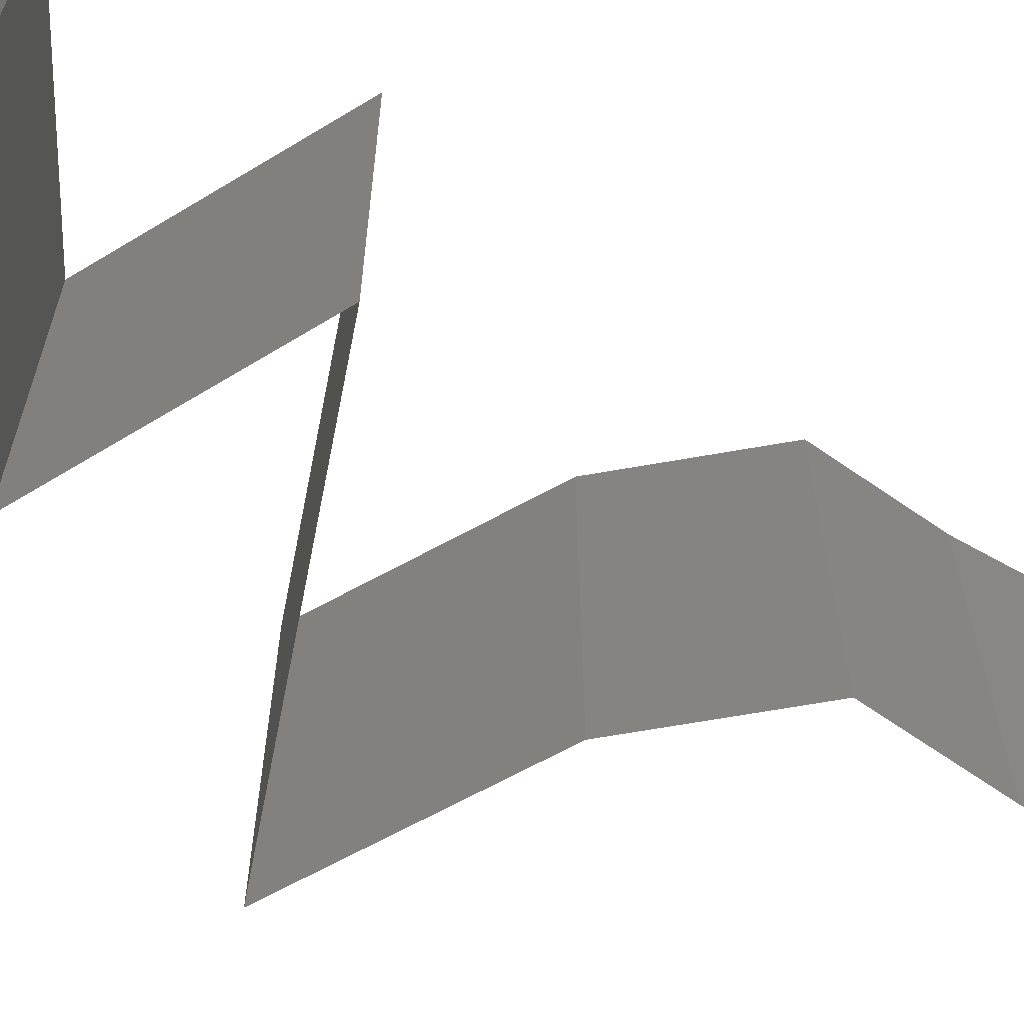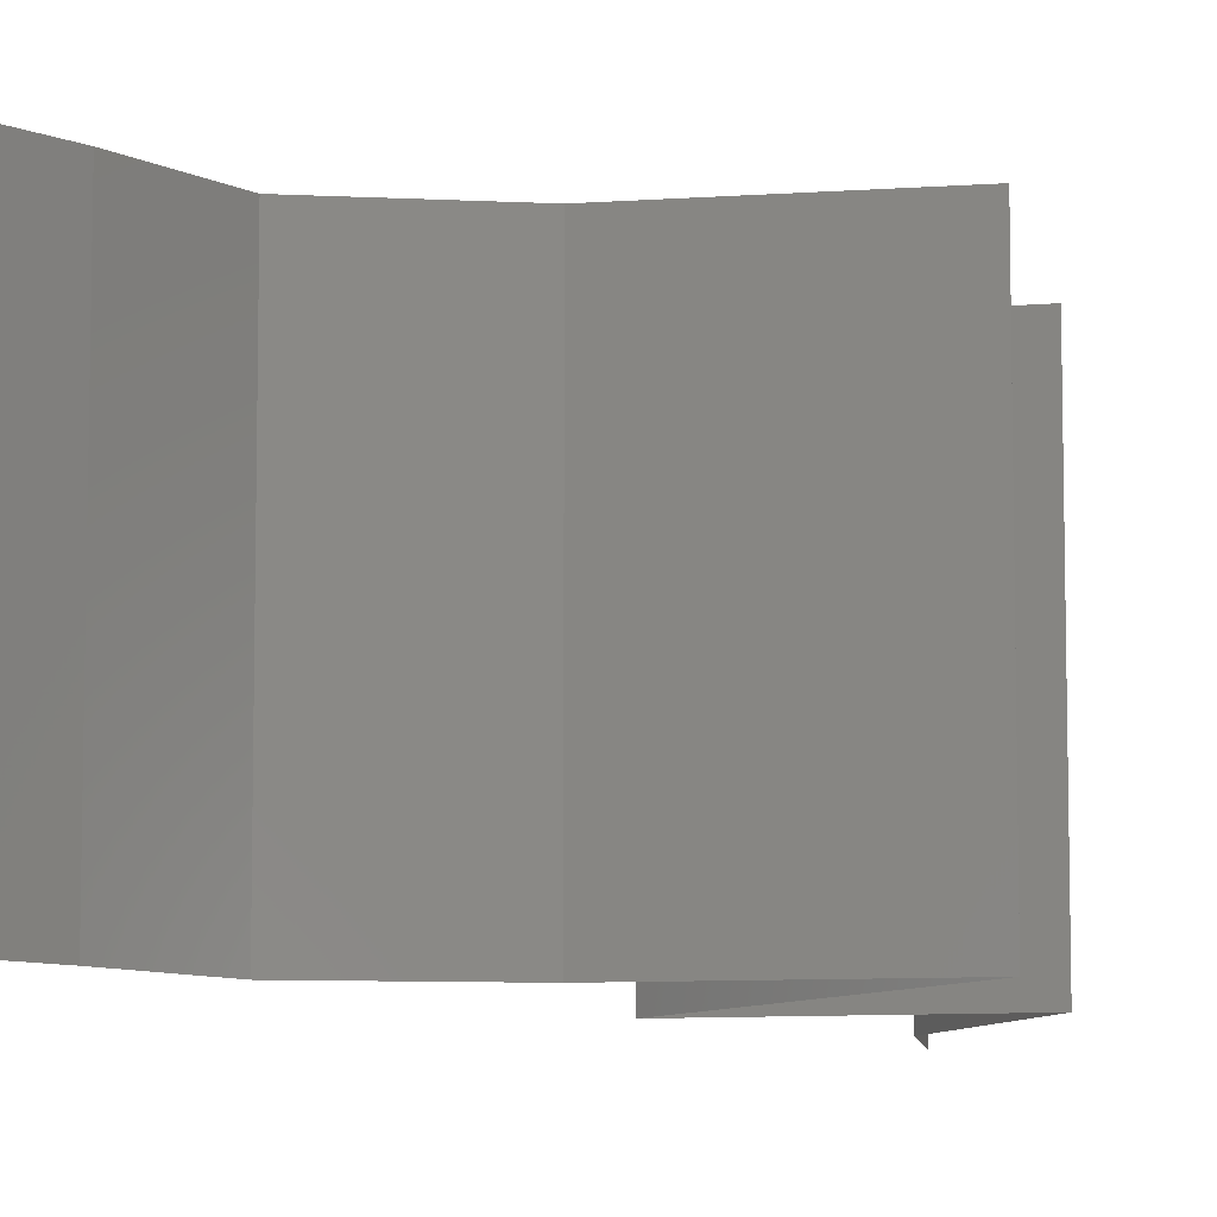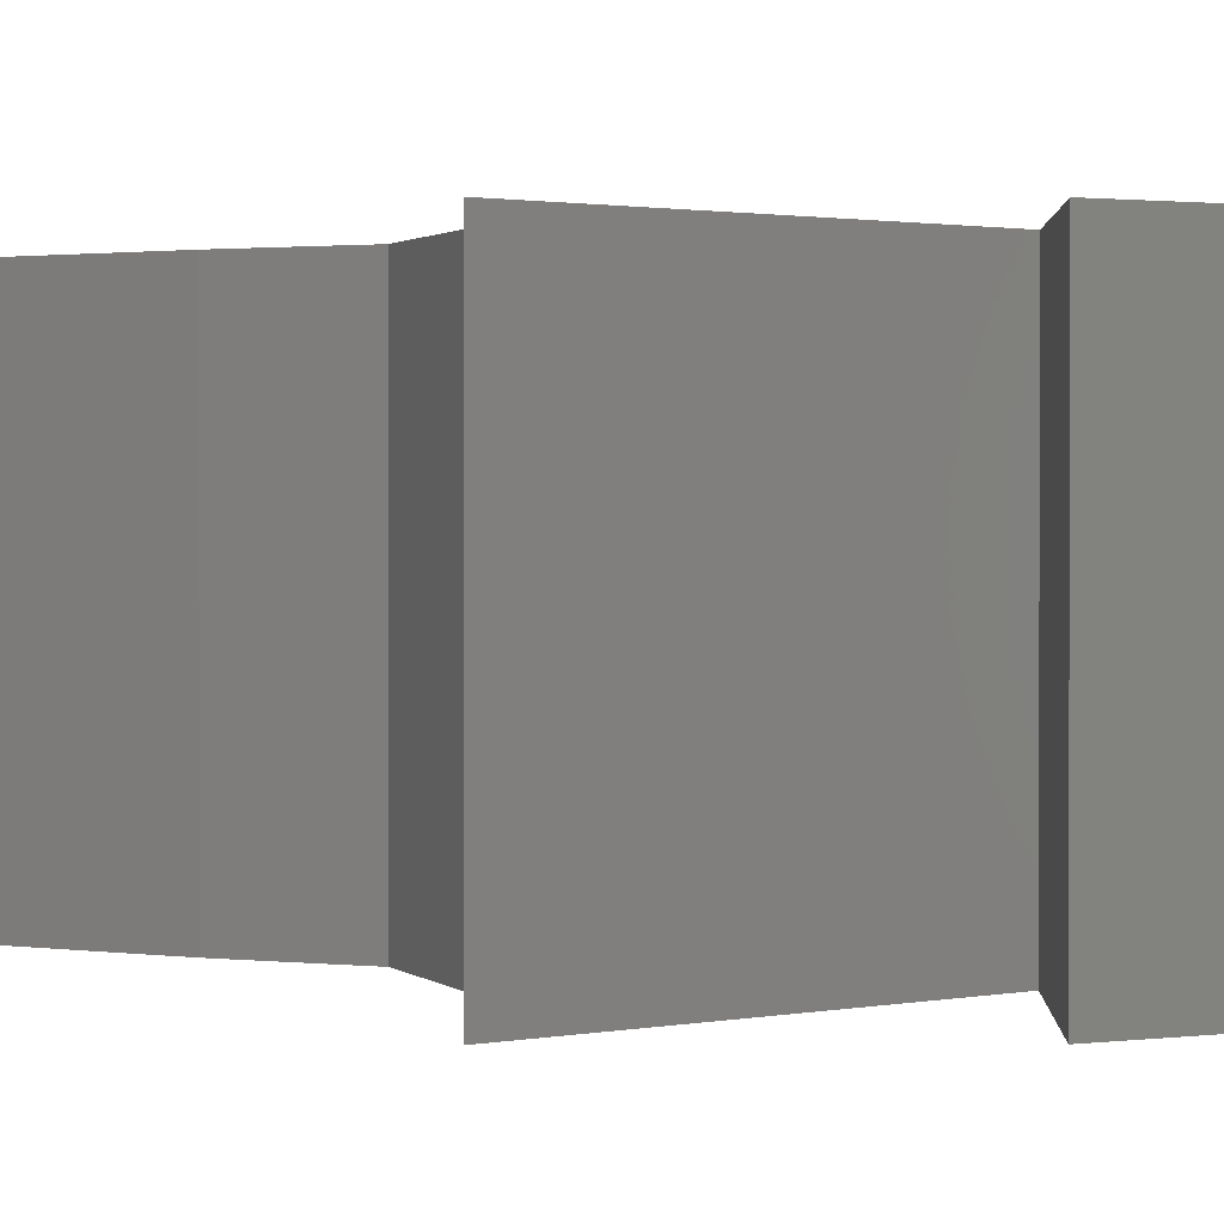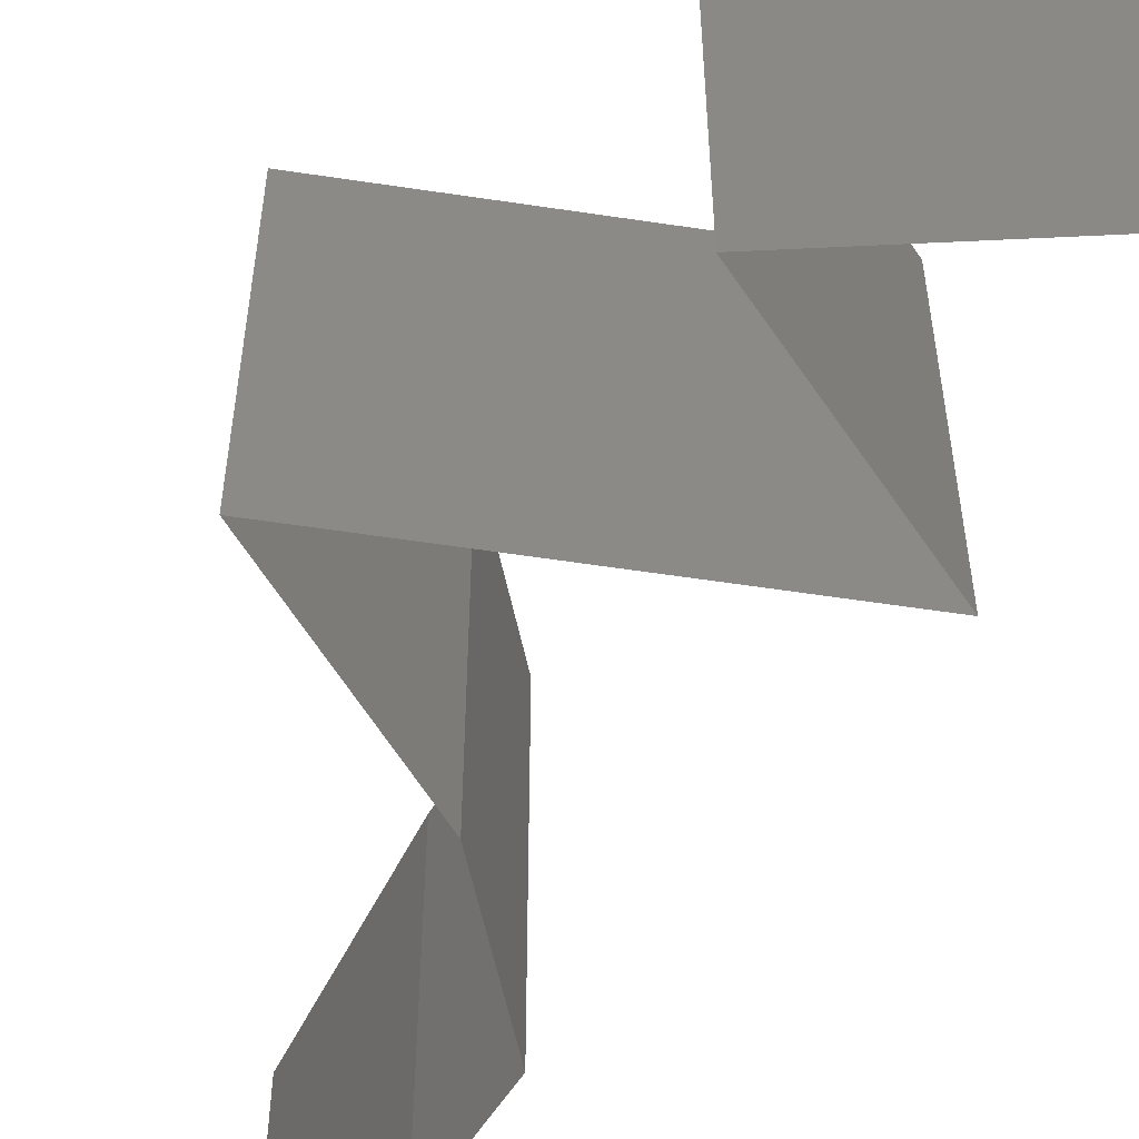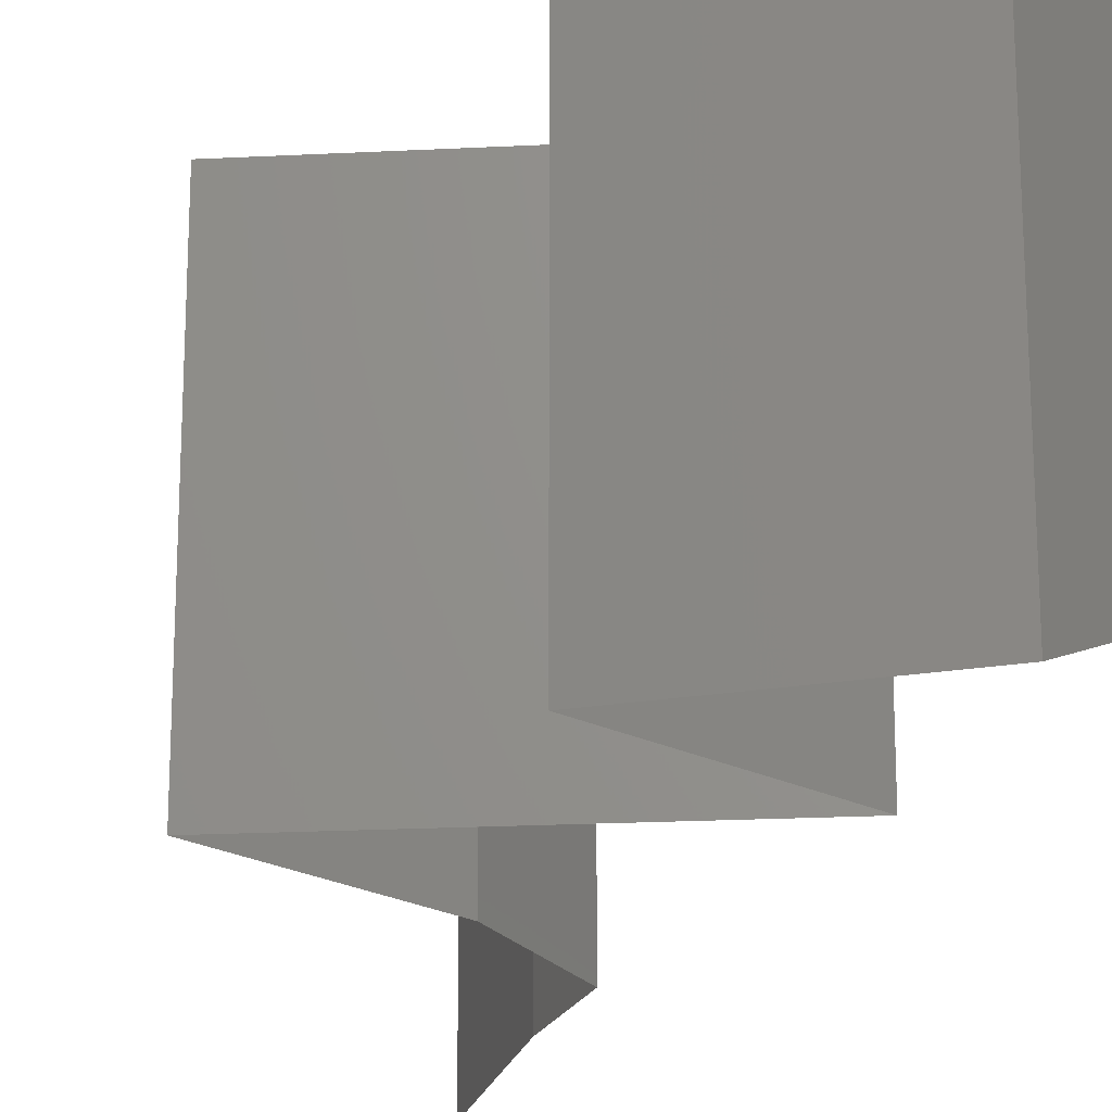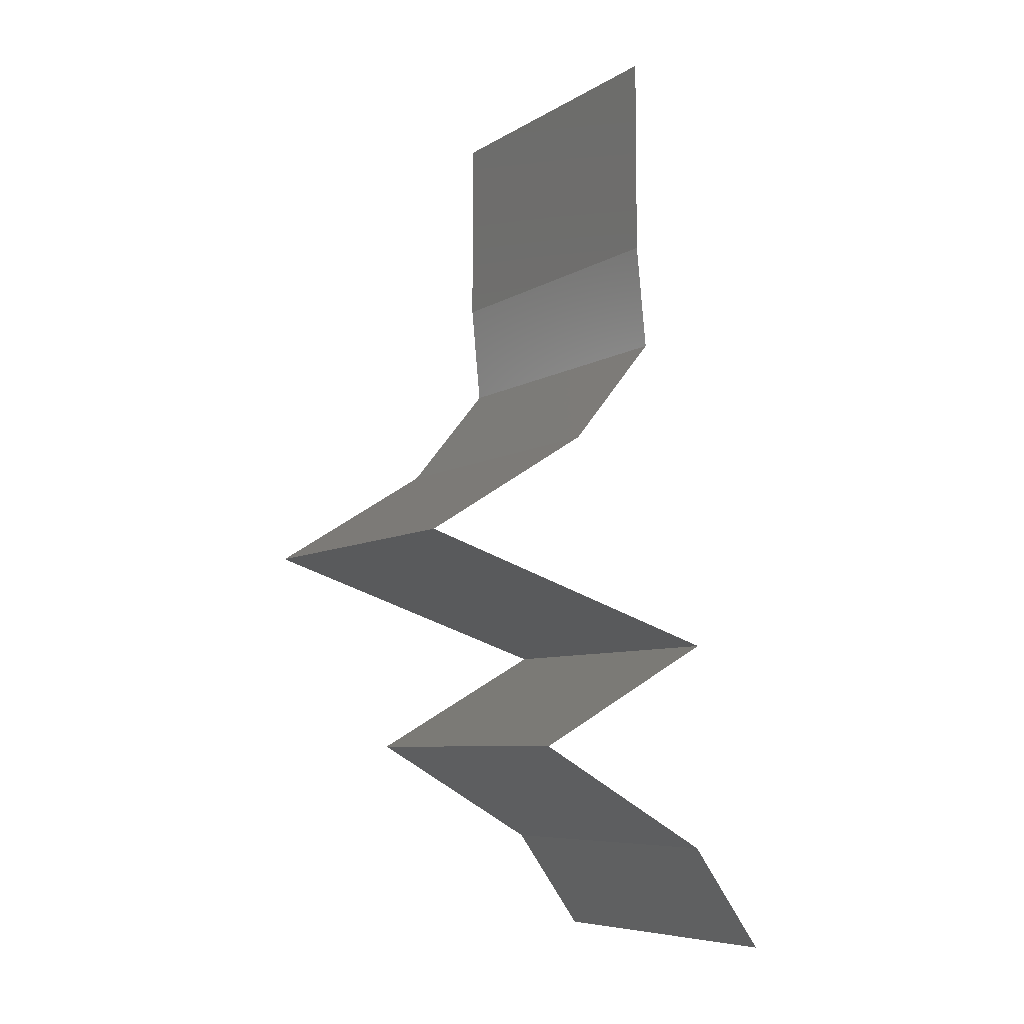
<metadata>
{"format":"stl","ext":"stl","renderer":"f3d","projection":"perspective","resolution":1024,"background":"white","views":[{"elev":-67.1,"azim":60.7,"up":"+Z"},{"elev":-8.6,"azim":-137.1,"up":"+Z"},{"elev":1.2,"azim":-58.6,"up":"+Z"},{"elev":-59.1,"azim":-27.1,"up":"+Z"},{"elev":-21.3,"azim":-13.1,"up":"+Z"},{"elev":-7.2,"azim":-31.4,"up":"+Y"}]}
</metadata>
<code>
# stl→obj: 47 verts, 66 faces
v 0.04 0.06 0
v 0.04 0.05421 0.005729
v 0.04 0.04843 0
v 0.04 0.04843 0.02
v 0.04 0.05421 0.01432
v 0.04 0.06 0.02
v 0.04 0.06 0.01
v 0.04 0.04843 0.01
v 0.0403 0.0454 0.015
v 0.04059 0.04237 0.01
v 0.0403 0.0454 0.005
v 0.04059 0.04237 0.02
v 0.04059 0.04237 0
v 0.03564 0.03632 0
v 0.03812 0.03935 0.005
v 0.03564 0.03632 0.01
v 0.03812 0.03935 0.015
v 0.03564 0.03632 0.02
v 0.02592 0.03027 0.02
v 0.03078 0.03329 0.01432
v 0.03078 0.03329 0.005729
v 0.02592 0.03027 0
v 0.02592 0.03027 0.01
v 0.03305 0.02792 0.007583
v 0.03509 0.02724 0
v 0.04427 0.02421 0.01
v 0.03768 0.02639 0.01293
v 0.04427 0.02421 0.02
v 0.03509 0.02724 0.02
v 0.03139 0.02846 0.01417
v 0.04427 0.02421 0
v 0.03968 0.02573 0.005
v 0.03351 0.01816 0.01
v 0.03889 0.02119 0.02
v 0.03889 0.02119 0
v 0.03351 0.01816 0
v 0.03351 0.01816 0.02
v 0.04403 0.01211 0.01
v 0.03877 0.01513 0.02
v 0.03877 0.01513 0
v 0.04403 0.01211 0
v 0.04403 0.01211 0.02
v 0.04621 0.00908 0.015
v 0.04839 0.006053 0
v 0.04621 0.00908 0.005
v 0.04839 0.006053 0.01
v 0.04839 0.006053 0.02
f 1 2 3
f 4 5 6
f 6 5 7
f 3 2 8
f 2 5 8
f 7 5 2
f 8 5 4
f 7 2 1
f 8 9 10
f 10 11 8
f 12 9 4
f 3 11 13
f 8 11 3
f 4 9 8
f 13 11 10
f 10 9 12
f 14 15 16
f 12 17 10
f 10 15 13
f 16 17 18
f 13 15 14
f 18 17 12
f 16 15 10
f 10 17 16
f 19 20 18
f 14 21 22
f 18 20 16
f 16 20 21
f 22 21 23
f 21 20 23
f 16 21 14
f 23 20 19
f 22 24 25
f 23 24 22
f 26 27 28
f 28 27 29
f 19 30 23
f 31 32 26
f 29 30 19
f 25 32 31
f 26 32 27
f 27 32 24
f 30 24 23
f 24 32 25
f 30 27 24
f 29 27 30
f 33 26 34
f 35 26 33
f 35 31 26
f 26 28 34
f 33 36 35
f 34 37 33
f 38 33 39
f 40 33 38
f 40 36 33
f 33 37 39
f 38 41 40
f 39 42 38
f 42 43 38
f 44 45 46
f 38 45 41
f 46 43 47
f 47 43 42
f 46 45 38
f 41 45 44
f 38 43 46

</code>
